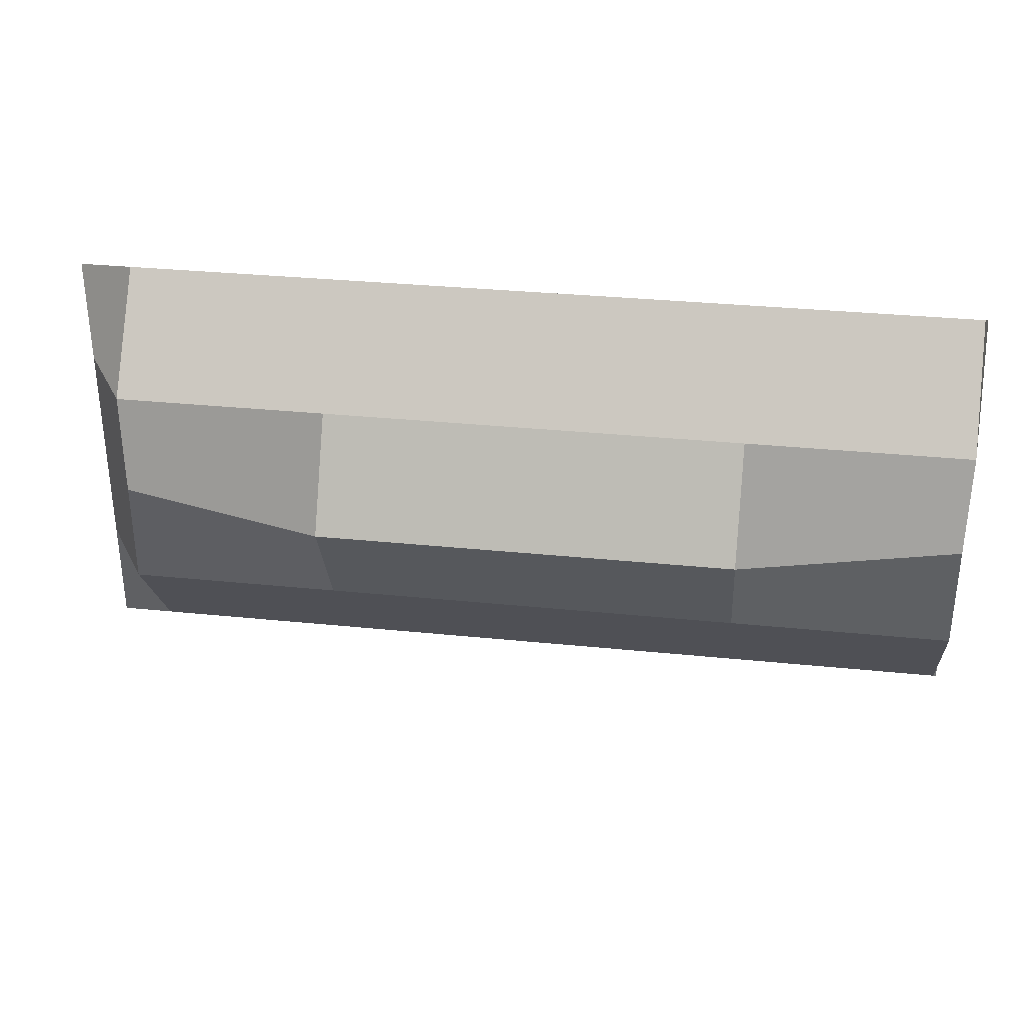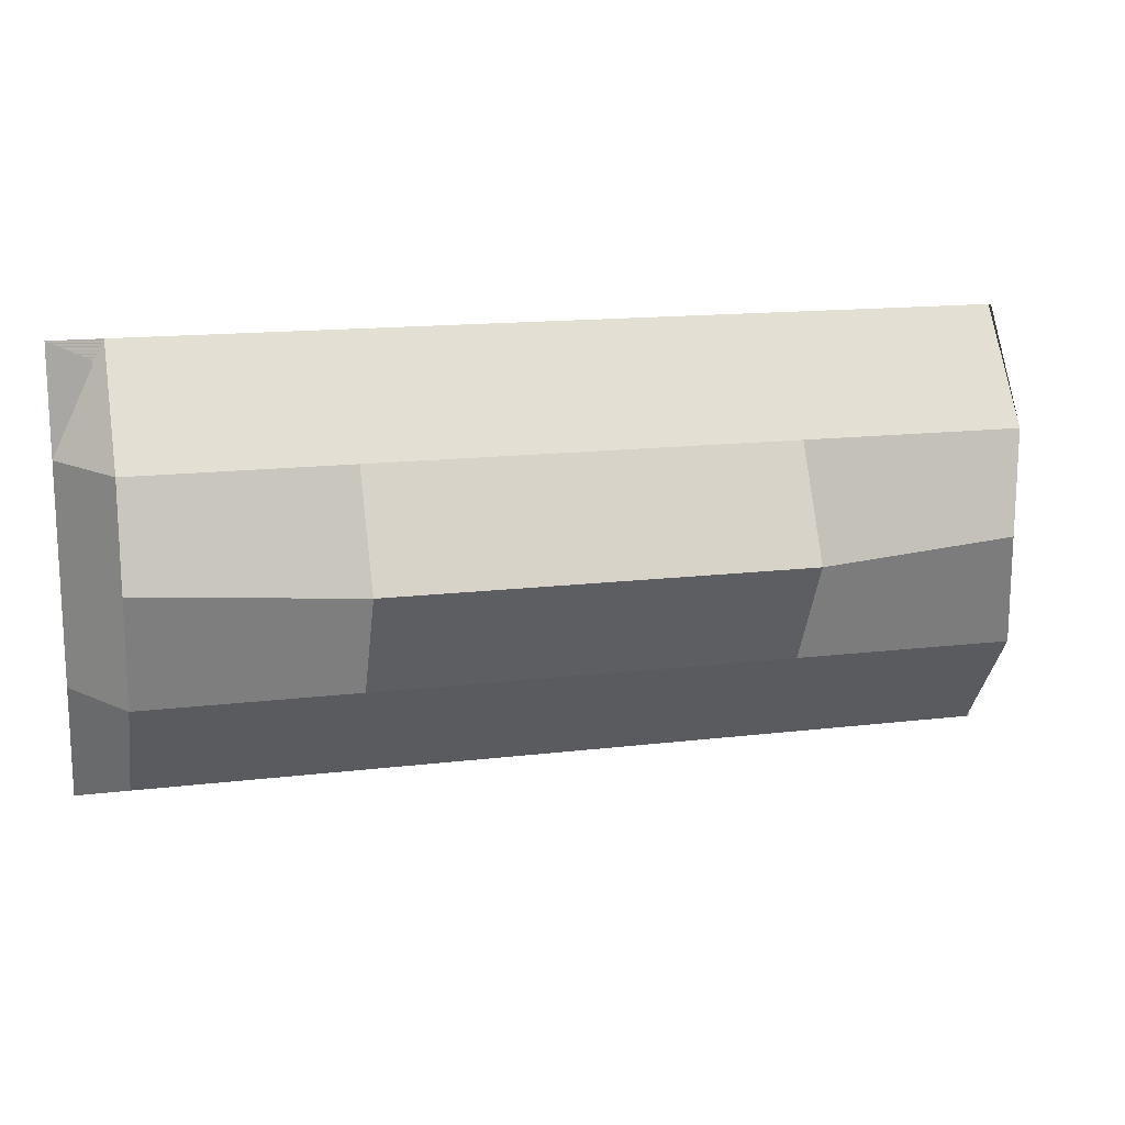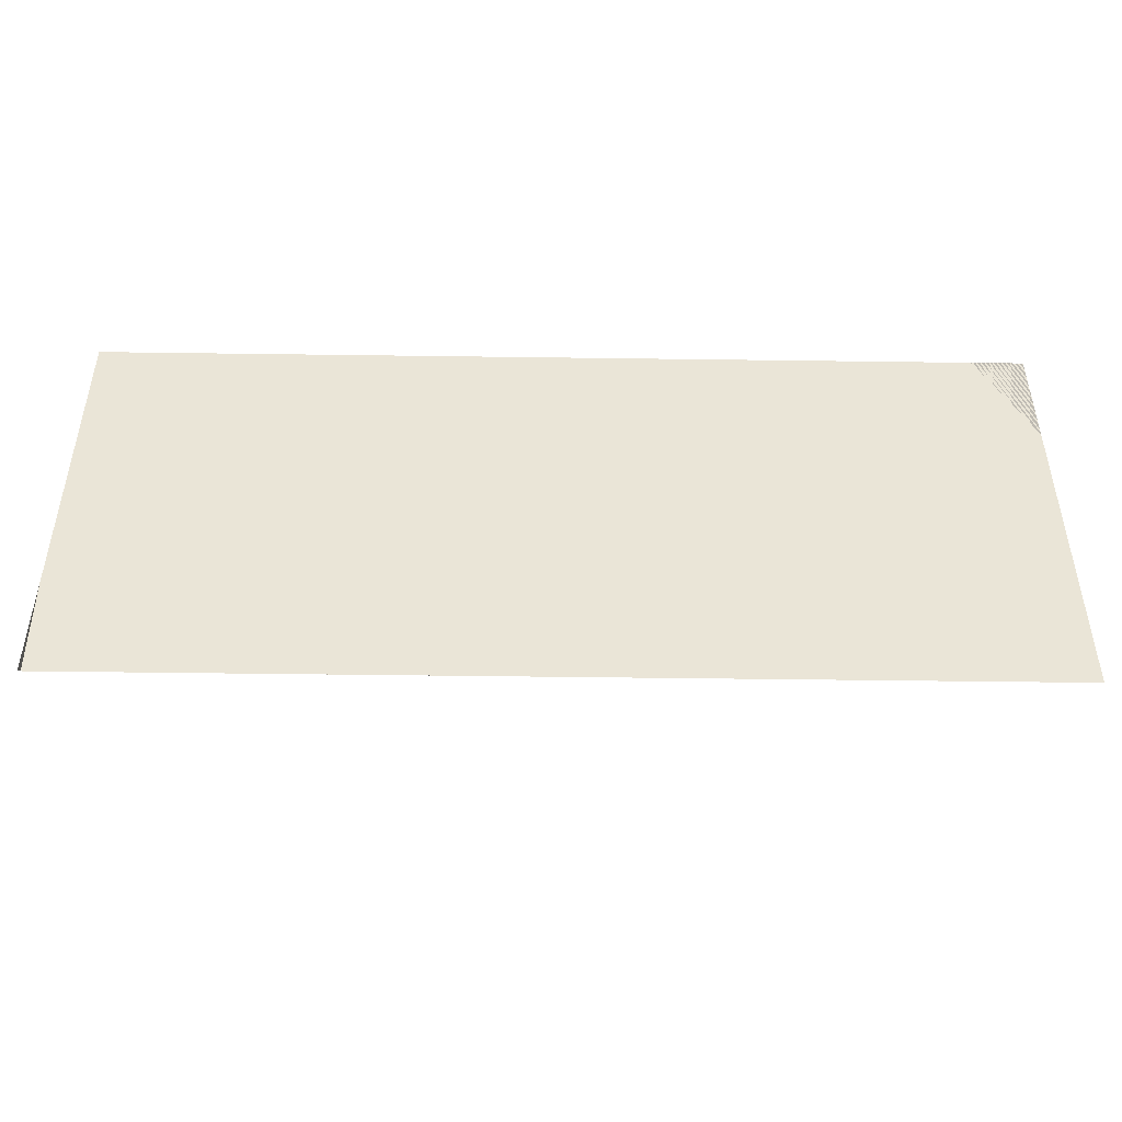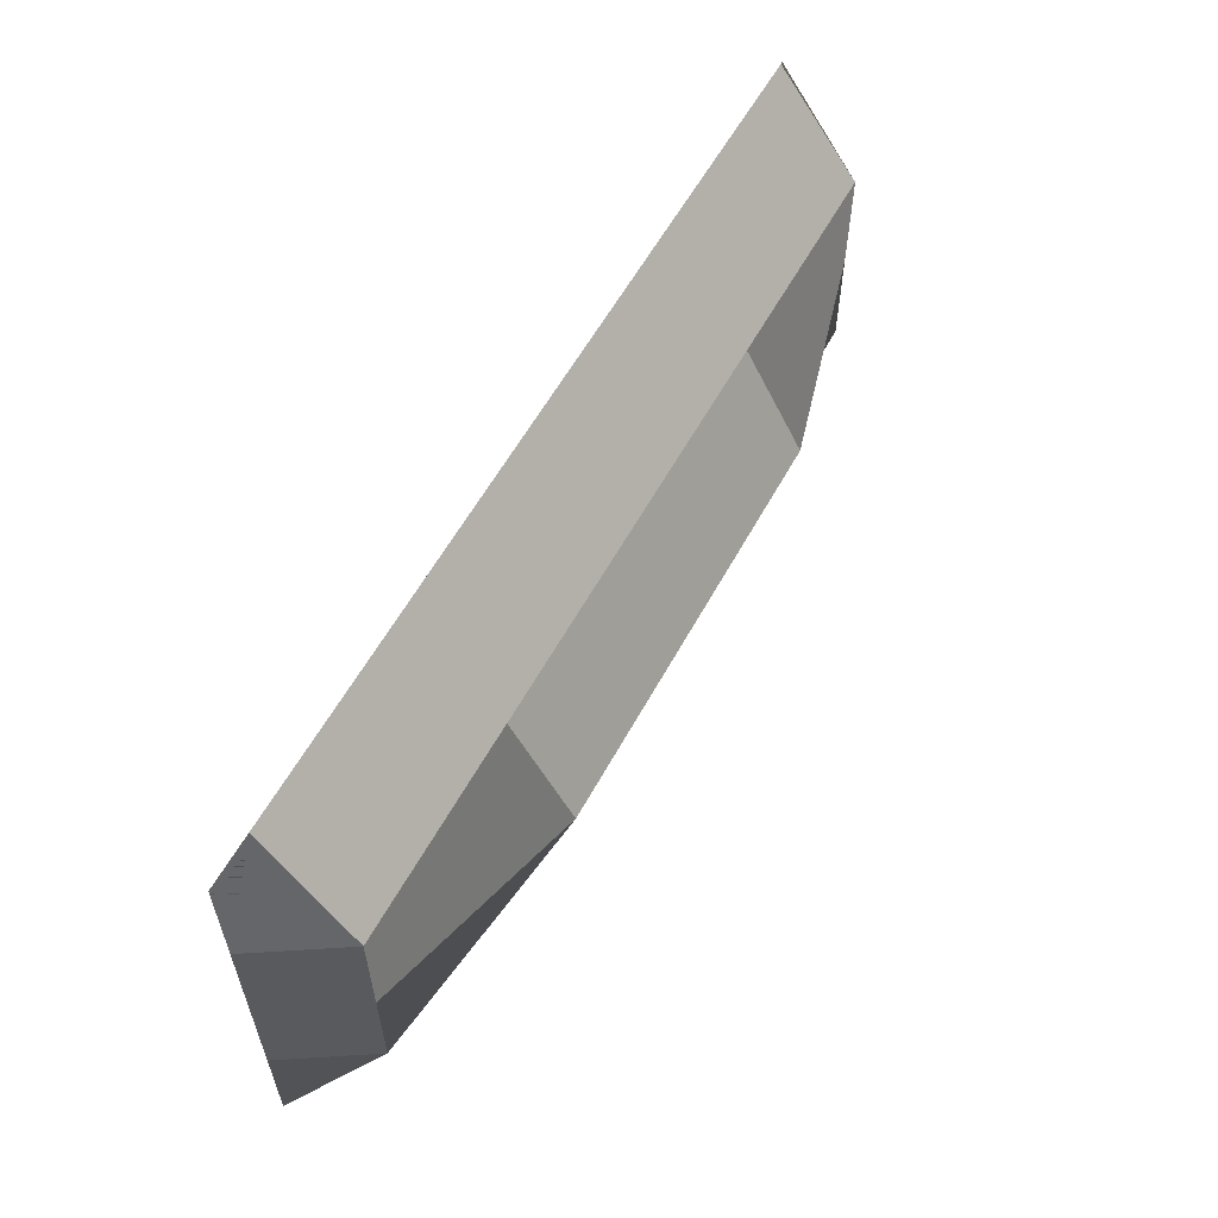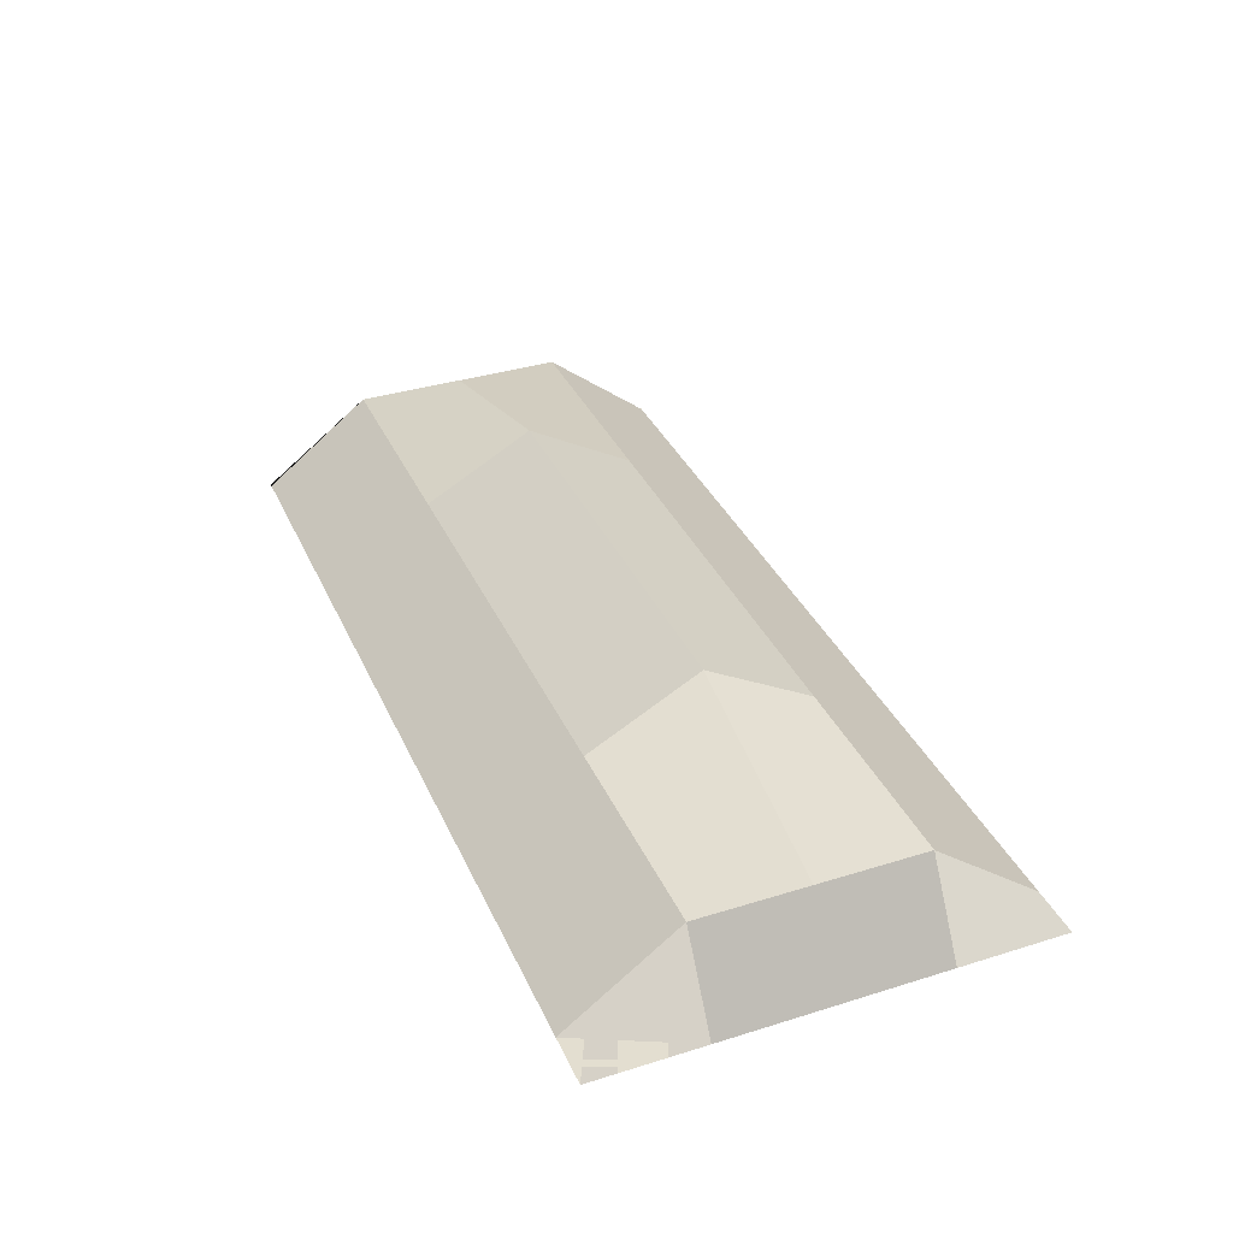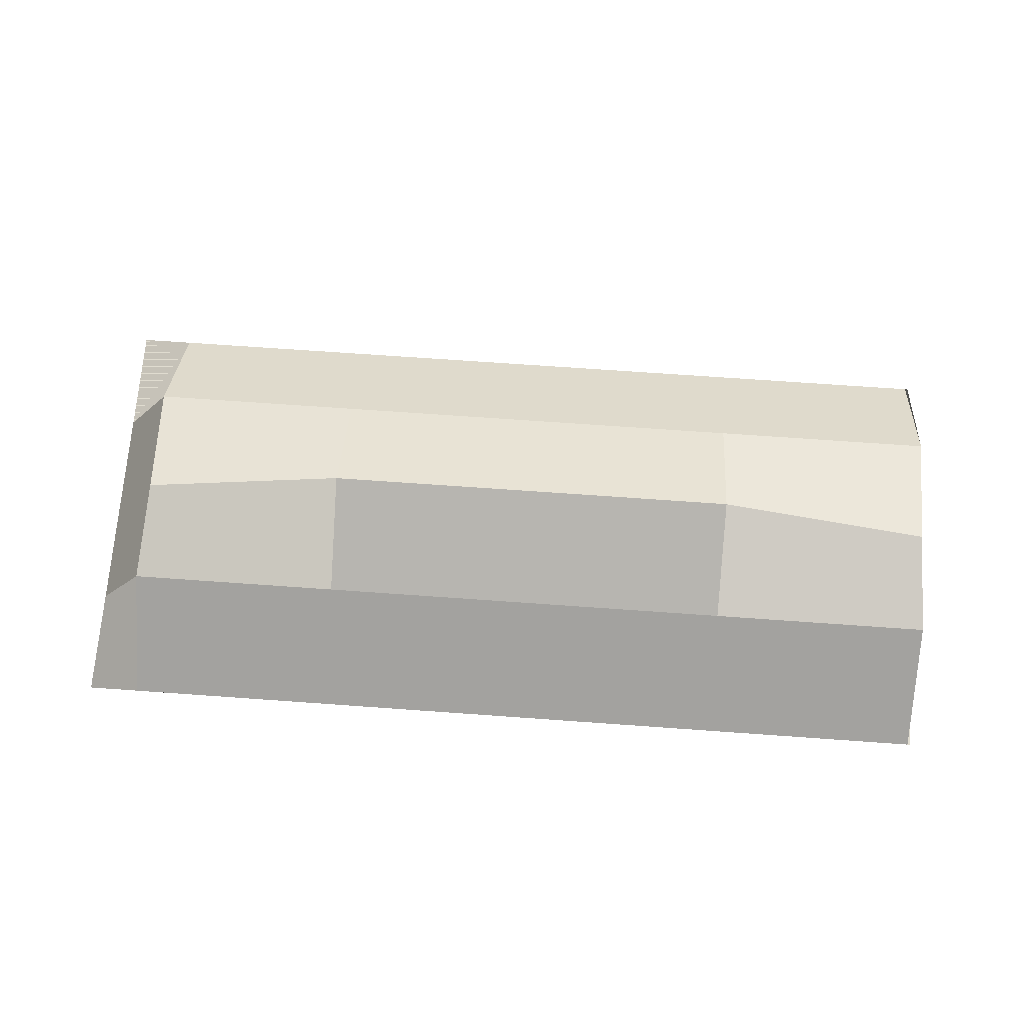
<metadata>
{"format":"obj","ext":"obj","renderer":"f3d","projection":"perspective","resolution":1024,"background":"white","views":[{"elev":32.4,"azim":-171.9,"up":"+Z"},{"elev":15.3,"azim":165.7,"up":"+Z"},{"elev":-46.3,"azim":-0.9,"up":"+Z"},{"elev":57.9,"azim":118.3,"up":"+Z"},{"elev":35.9,"azim":67.8,"up":"+Y"},{"elev":69.5,"azim":-175.9,"up":"+Y"}]}
</metadata>
<code>
o 平面
v 0.001079 0.167 0
v -0.4995 0.09709 0
v 0.5005 0.09709 0
v -0.2404 0.167 0
v 0.2508 0.167 0
v 0.001079 0 -0.25
v -0.4995 0 -0.25
v 0.5005 0 -0.25
v -0.2404 0 -0.25
v 0.2508 0 -0.25
v 0.001079 0 0.253
v -0.4995 0 0.253
v 0.5005 0 0.253
v -0.2404 0 0.253
v 0.2508 0 0.253
v -0.5027 0 0
v -0.5027 0 -0.25
v -0.5027 0 0.253
v 0.5611 0 0
v 0.5611 0 -0.25
v 0.5611 0 0.253
v 0.001079 0.09709 -0.125
v -0.4995 0.09709 -0.125
v 0.5005 0.09709 -0.125
v -0.2404 0.09709 -0.125
v 0.2508 0.09709 -0.125
v -0.5027 0 -0.125
v 0.5611 0 -0.125
v 0.001079 0.09709 0.1265
v -0.4995 0.09709 0.1265
v 0.5005 0.09709 0.1265
v -0.2404 0.09709 0.1265
v 0.2508 0.09709 0.1265
v -0.5027 0 0.1265
v 0.5611 0 0.1265
f 32 29 1 4
f 34 30 2 16
f 33 31 3 5
f 30 32 4 2
f 29 33 5 1
f 22 26 10 6
f 23 25 9 7
f 26 24 8 10
f 27 23 7 17
f 16 27 34
f 25 22 6 9
f 17 7 9 6 10 8 20 28 19 35 21 13 15 11 14 12 18 34 27
f 24 28 20 8
f 31 35 19 3
f 3 19 28 24
f 4 1 22 25
f 16 2 23 27
f 5 3 24 26
f 2 4 25 23
f 1 5 26 22
f 13 21 35 31
f 11 15 33 29
f 12 14 32 30
f 15 13 31 33
f 18 12 30 34
f 14 11 29 32

</code>
